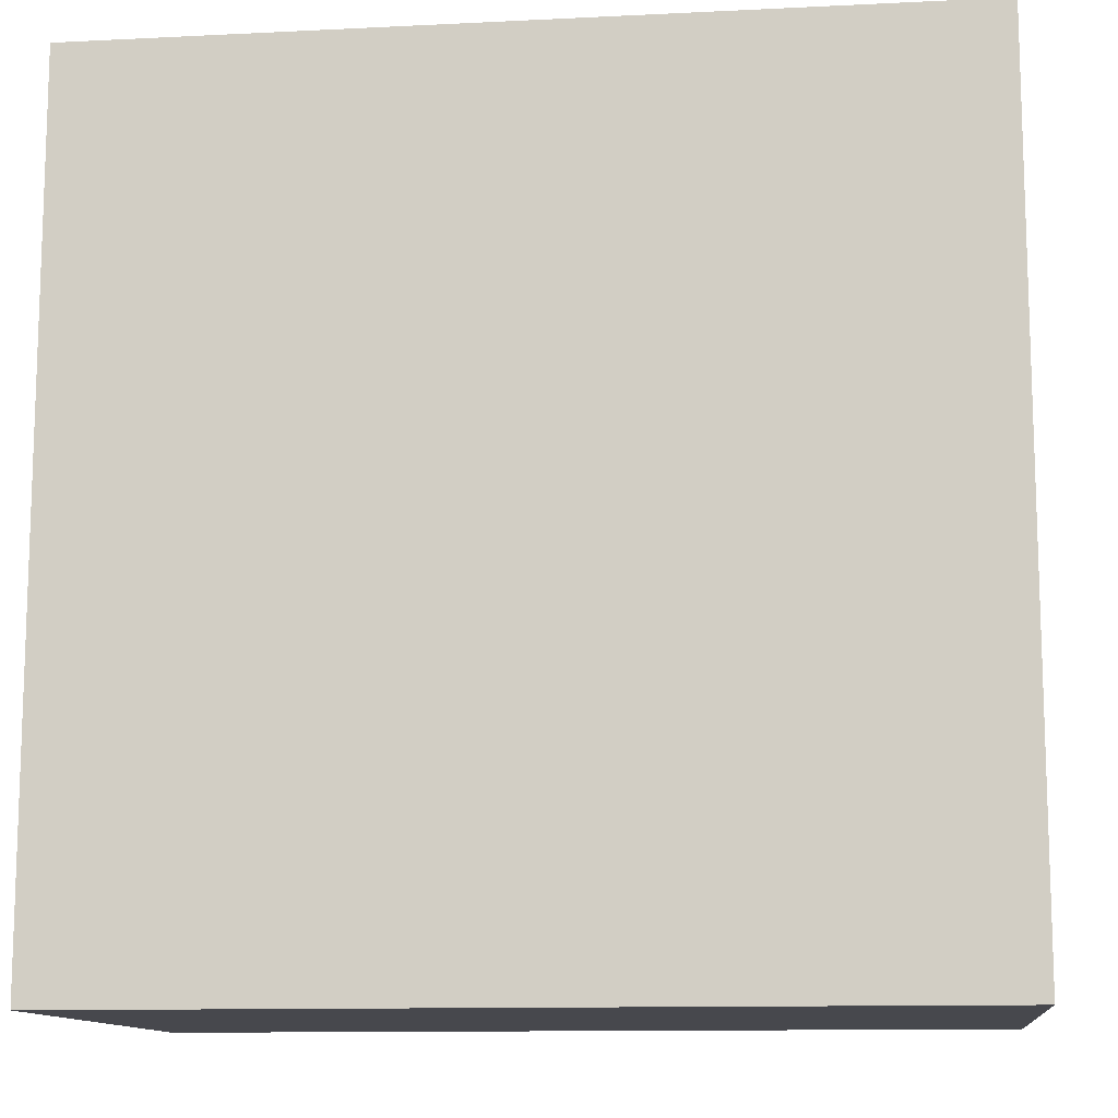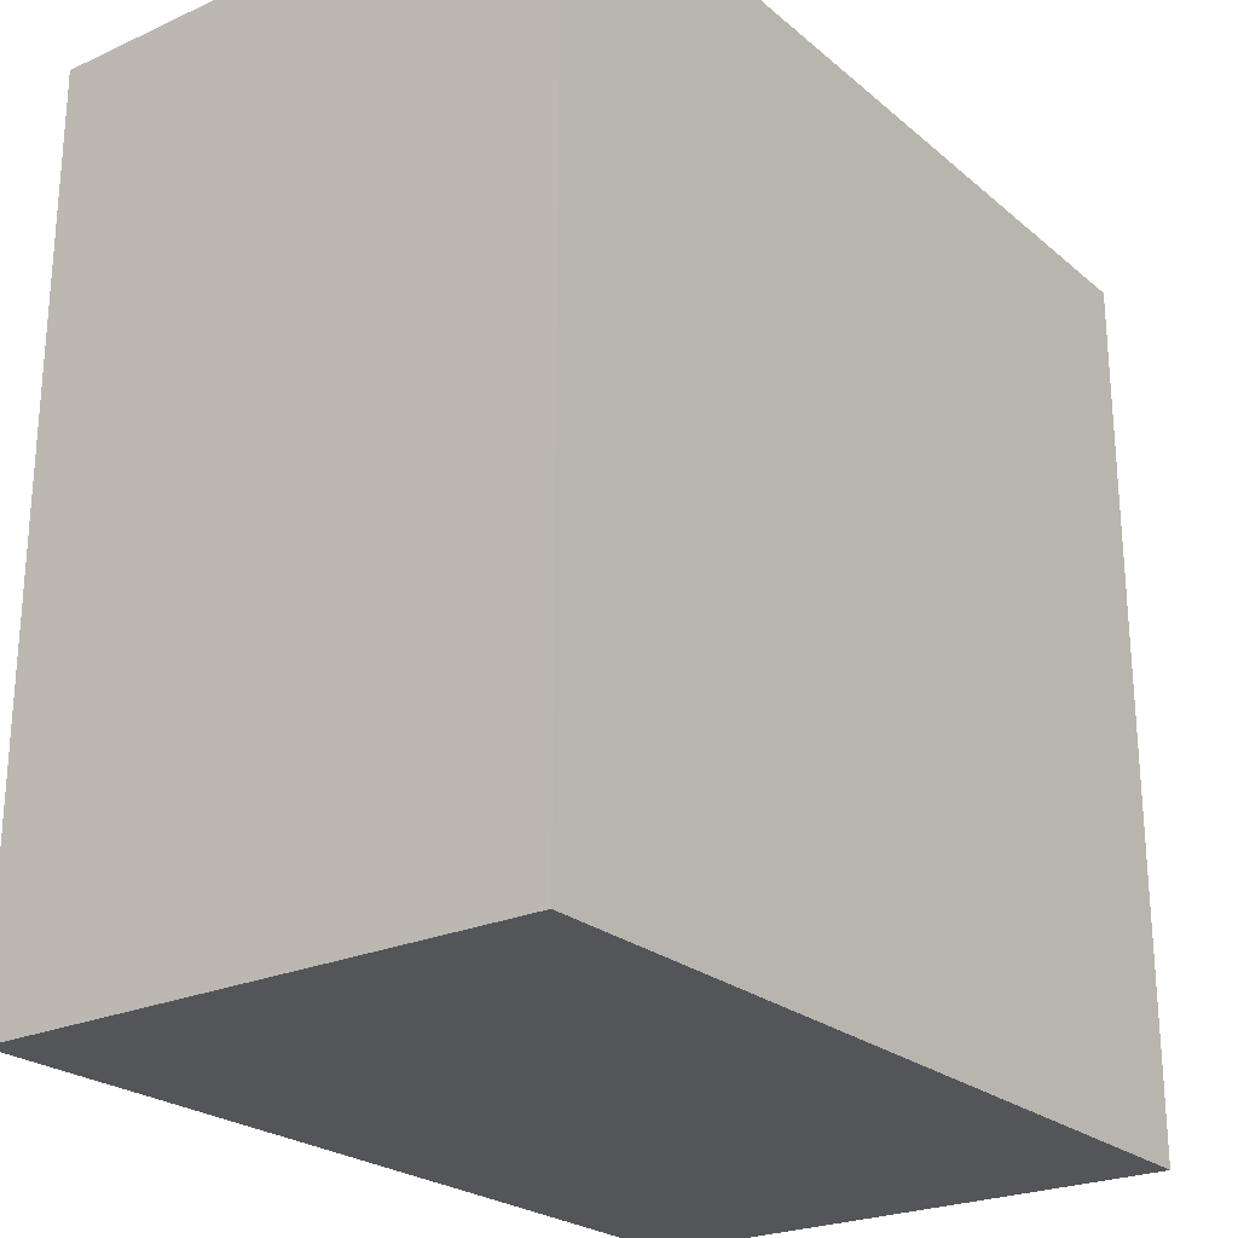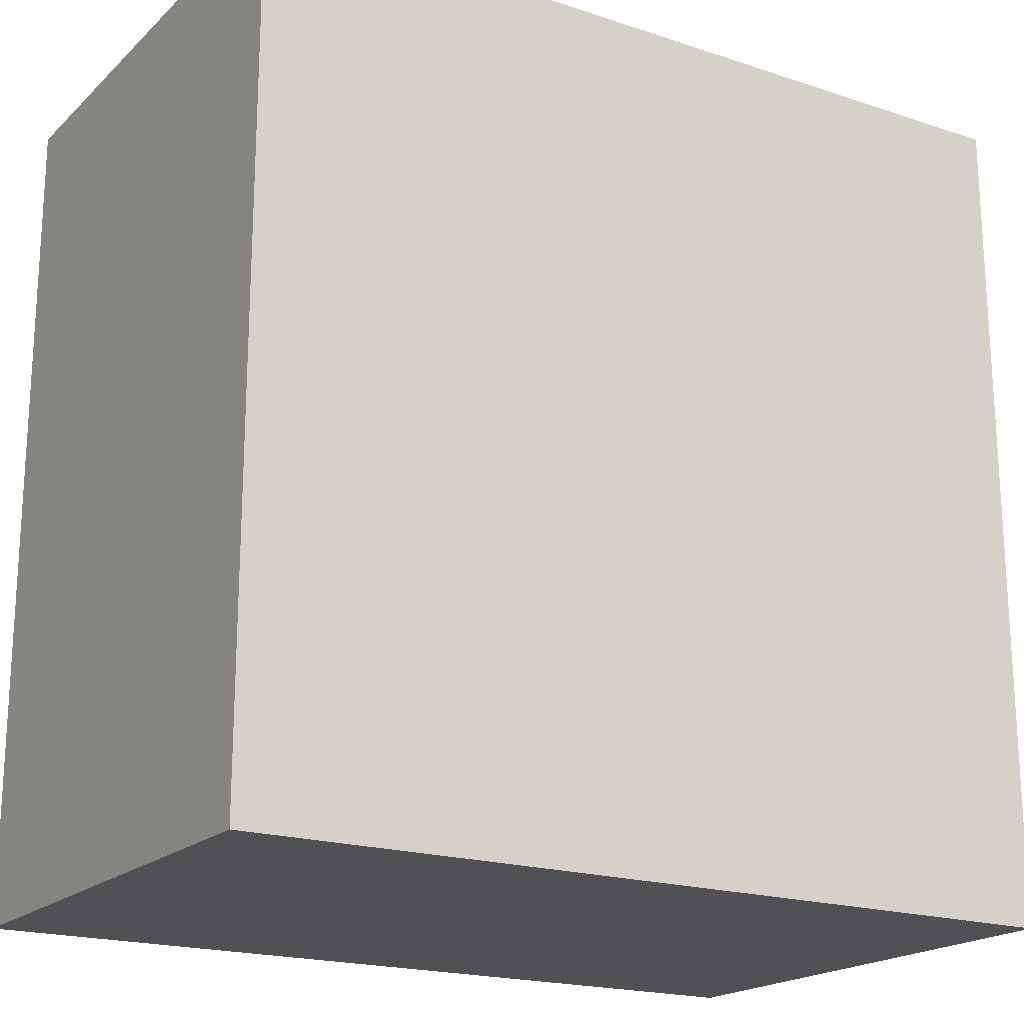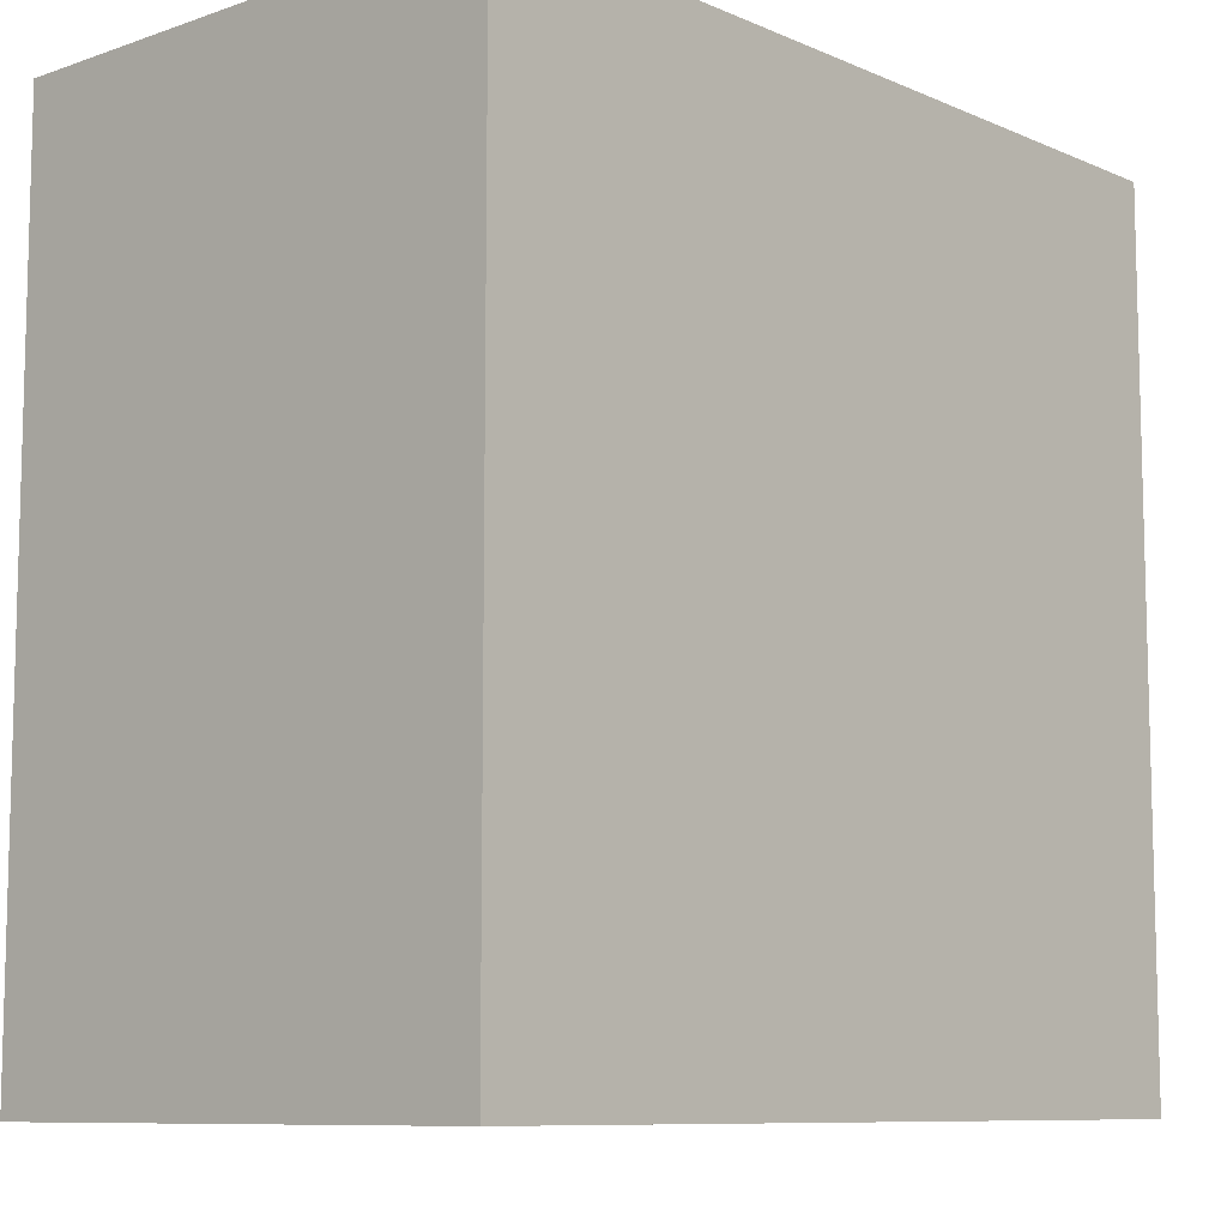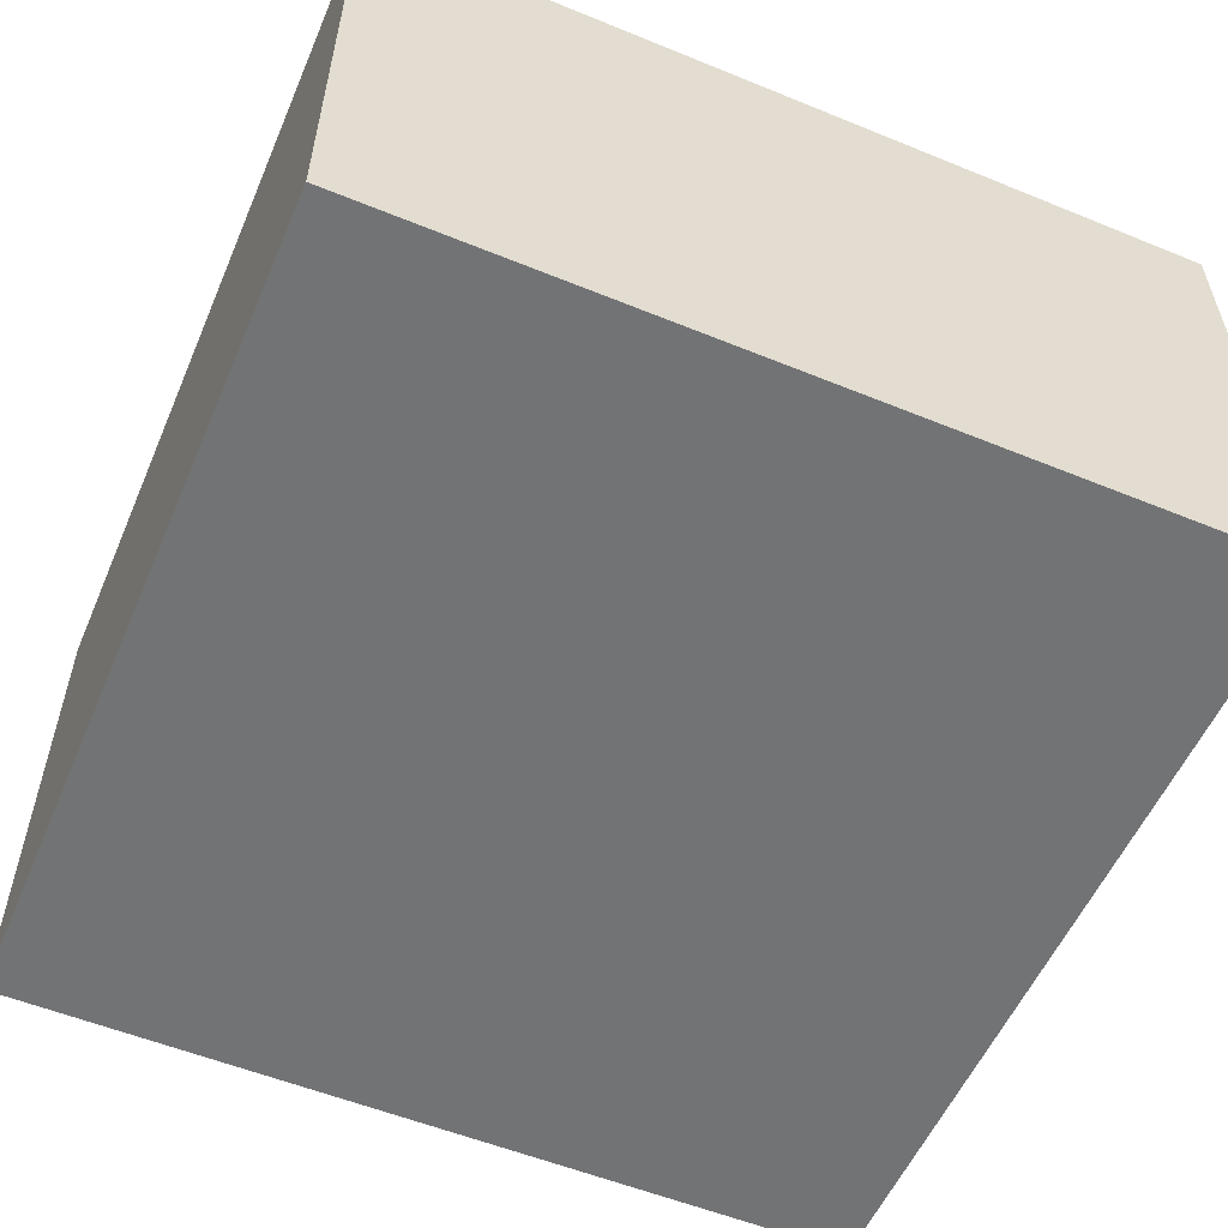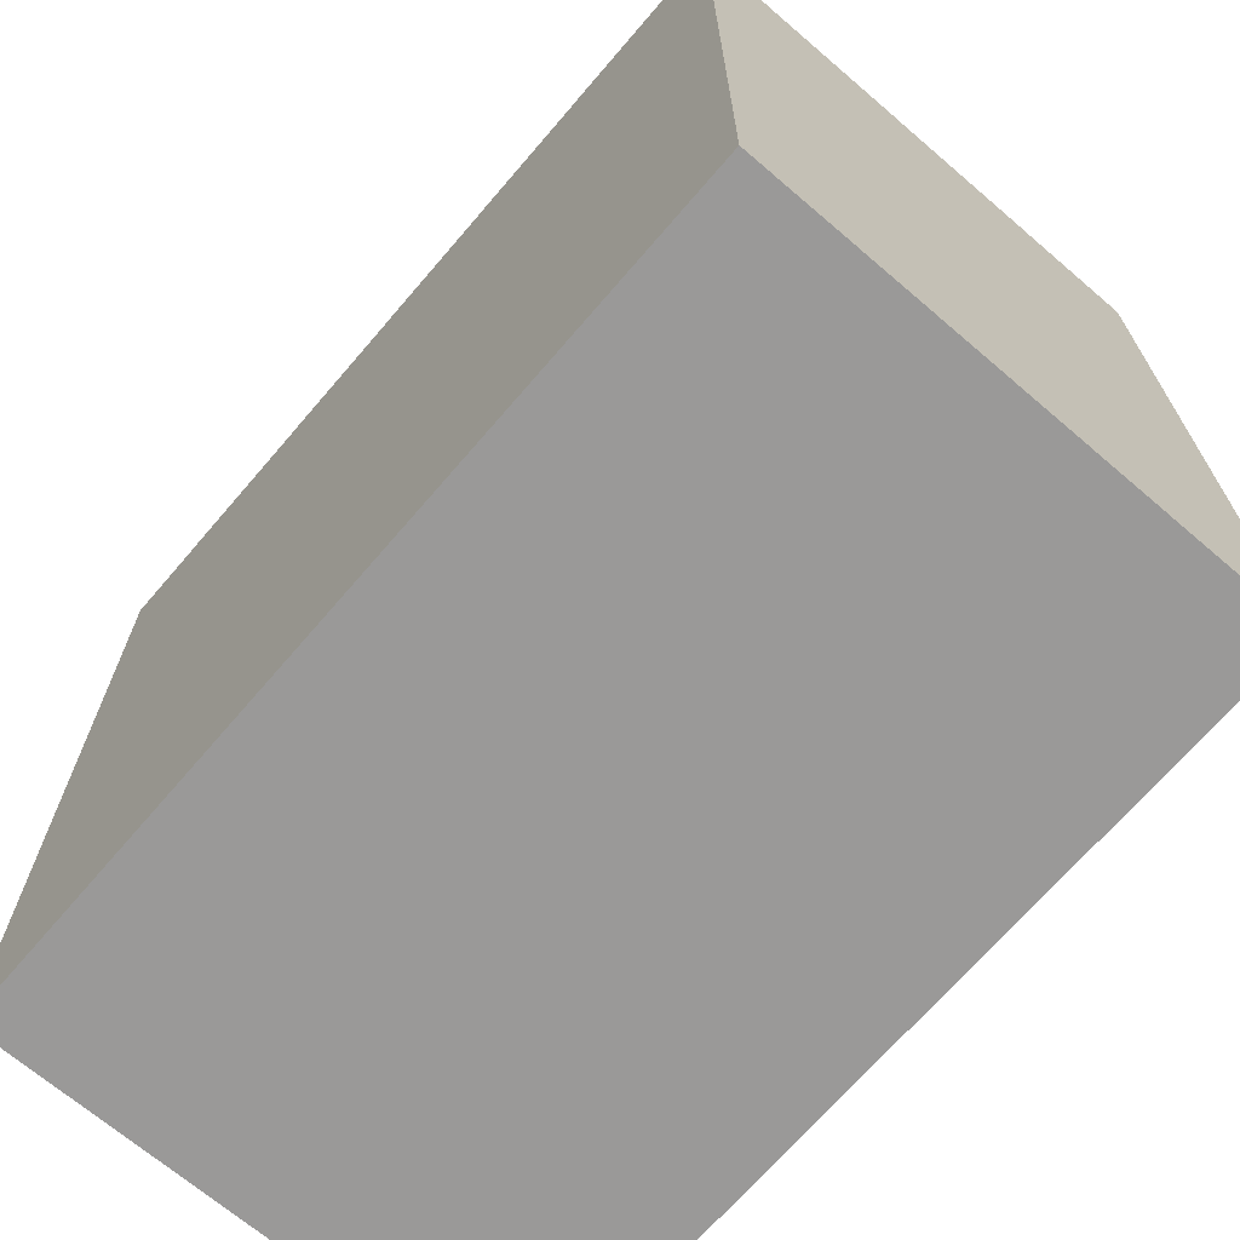
<metadata>
{"format":"obj","ext":"obj","renderer":"f3d","projection":"perspective","resolution":1024,"background":"white","views":[{"elev":-11.9,"azim":6.7,"up":"+Z"},{"elev":-24.2,"azim":126.6,"up":"+Z"},{"elev":-19.5,"azim":-31.7,"up":"+Z"},{"elev":-9.2,"azim":-48.1,"up":"+Z"},{"elev":-55.7,"azim":-23.2,"up":"+Y"},{"elev":-69.1,"azim":49.4,"up":"+Z"}]}
</metadata>
<code>
o Plano_Plano.001
v -1 0 1
v 1 0 1
v -1 0 -1
v 1 0 -1
v -1 1.233 -1
v -1 1.233 1
v 1 1.233 1
v 1 1.233 -1
f 1 3 4 2
f 6 7 8 5
f 4 3 5 8
f 1 2 7 6
f 2 4 8 7
f 3 1 6 5

</code>
